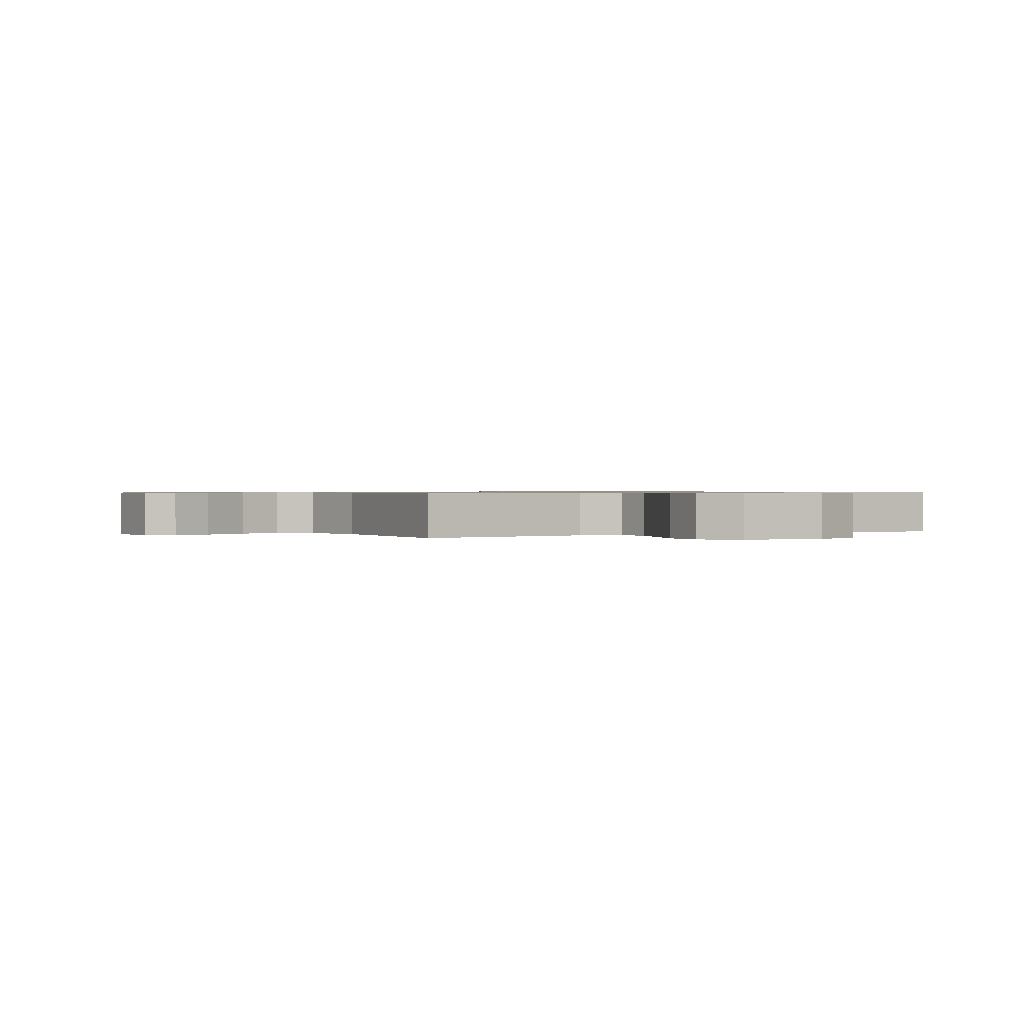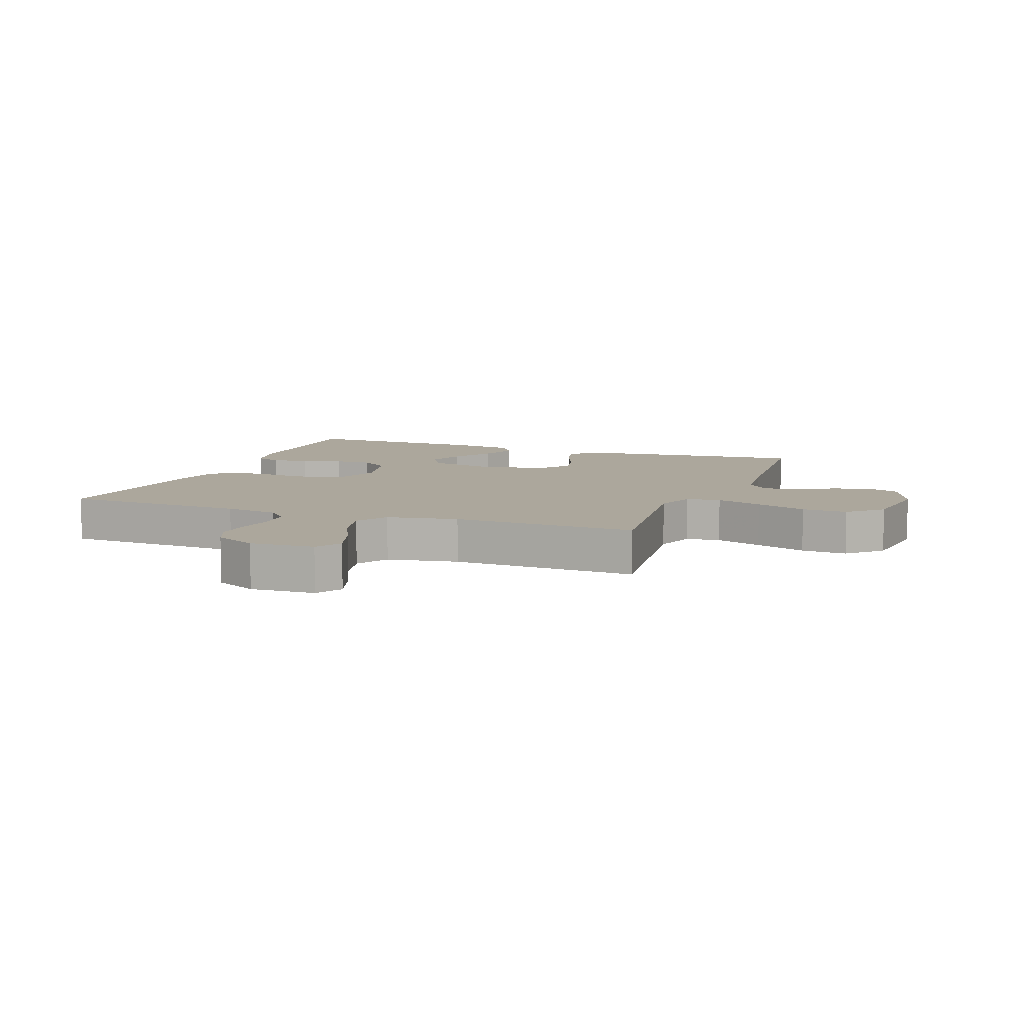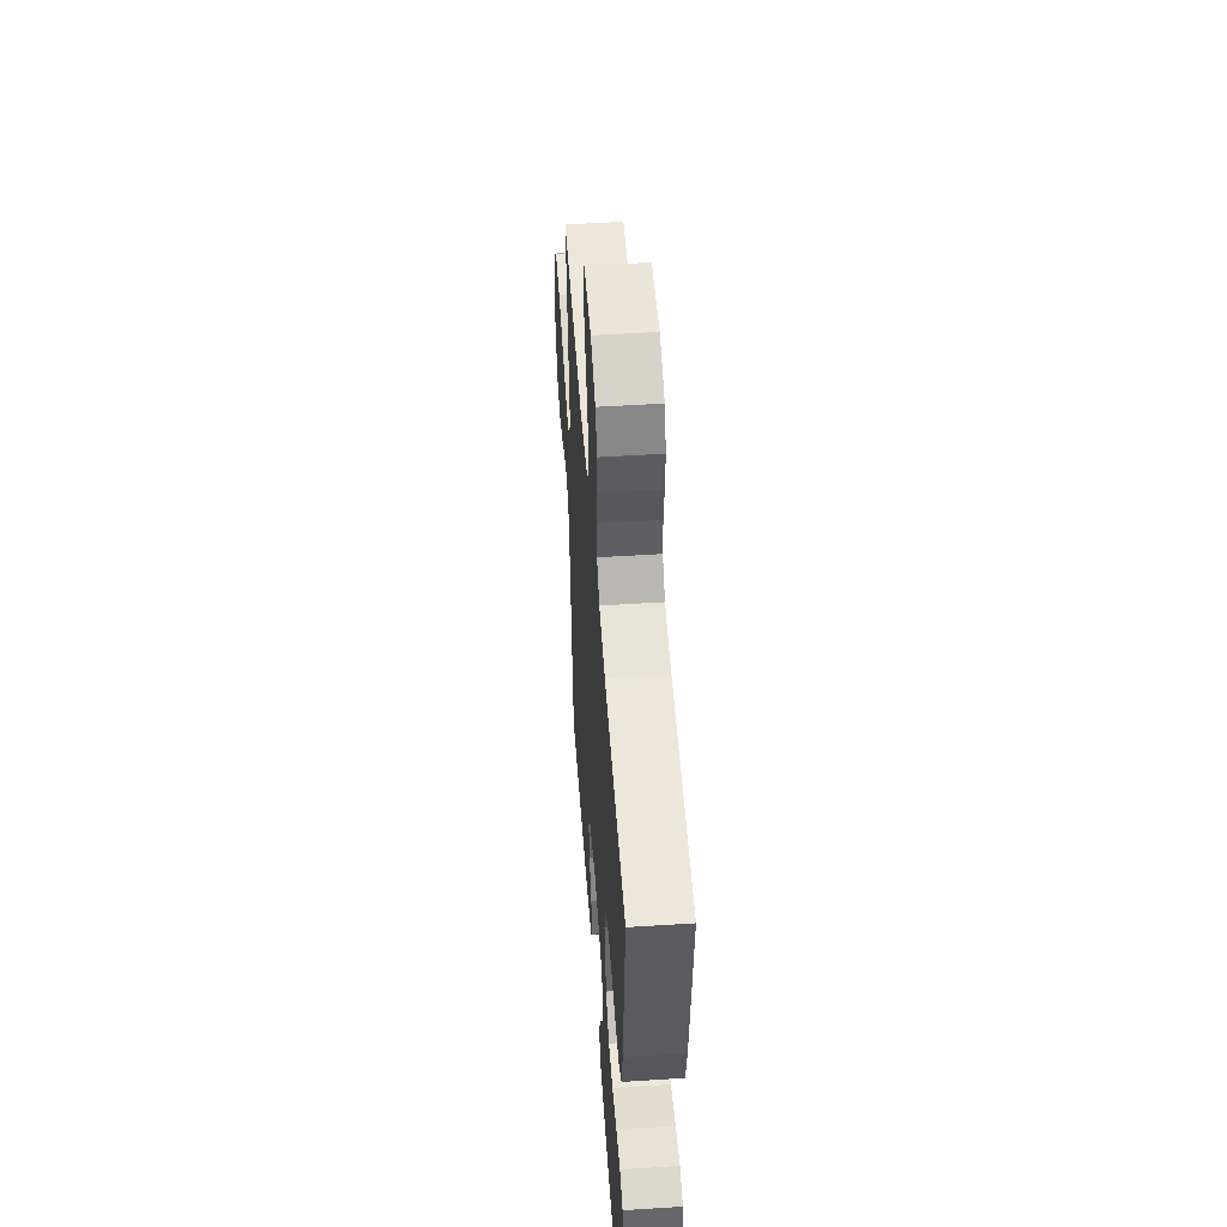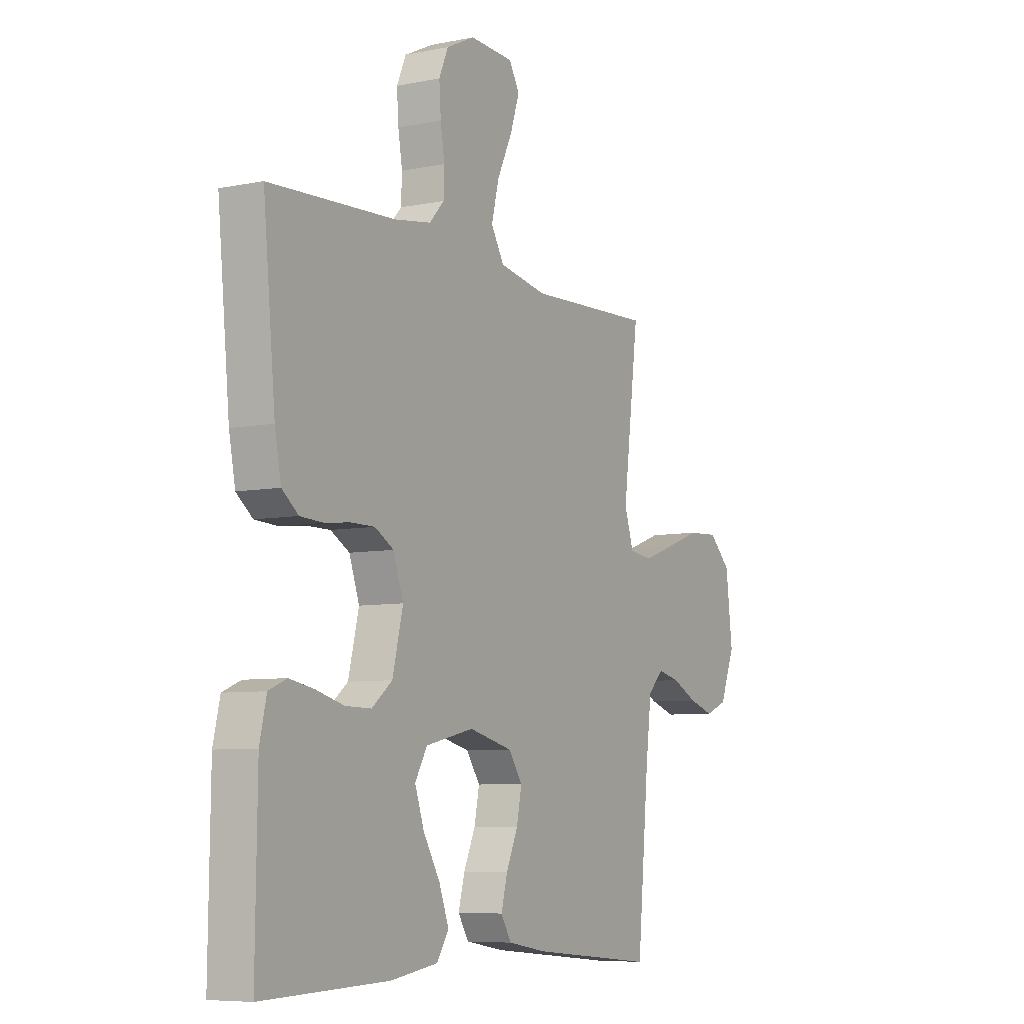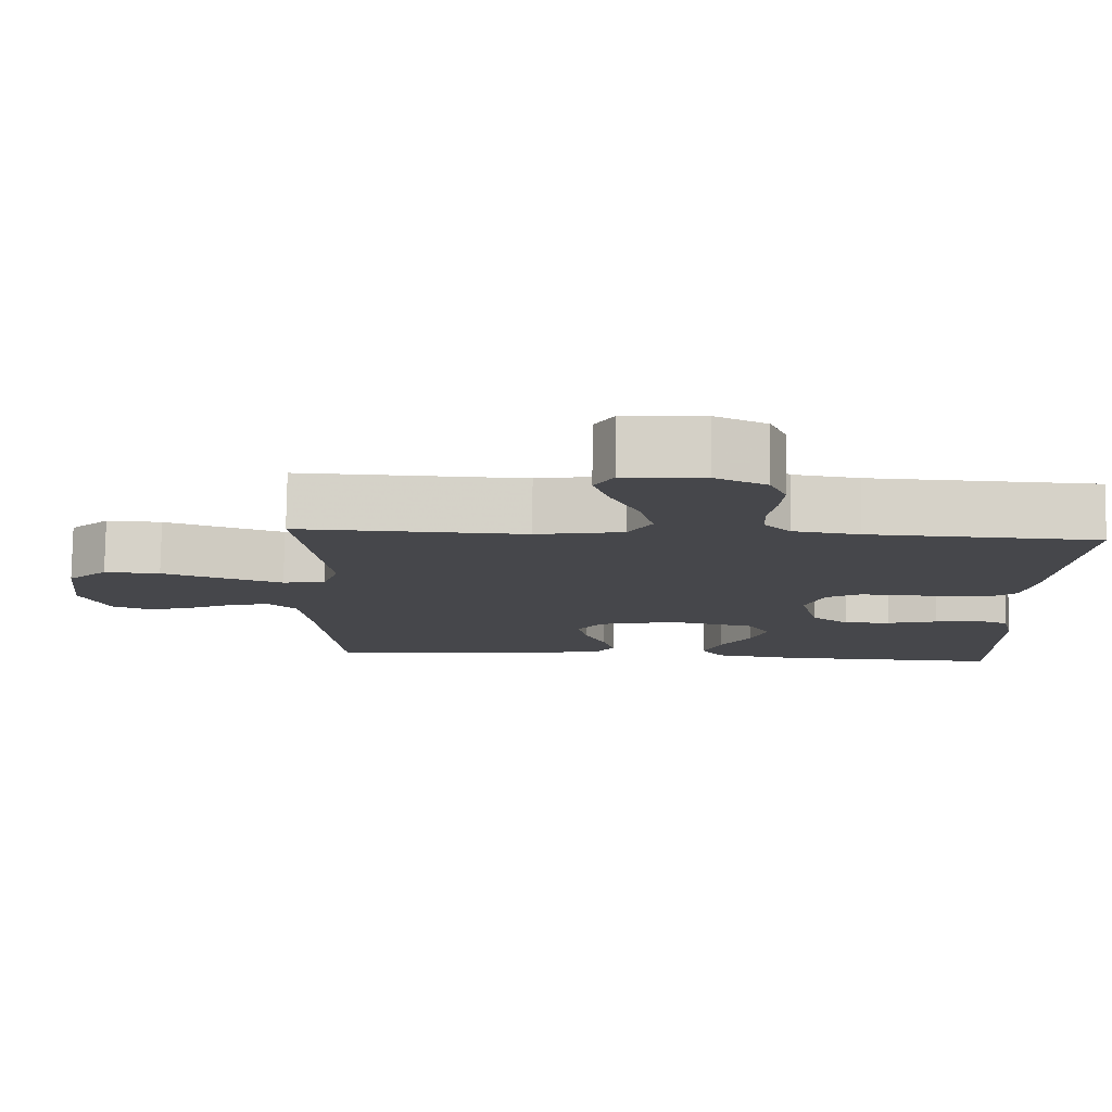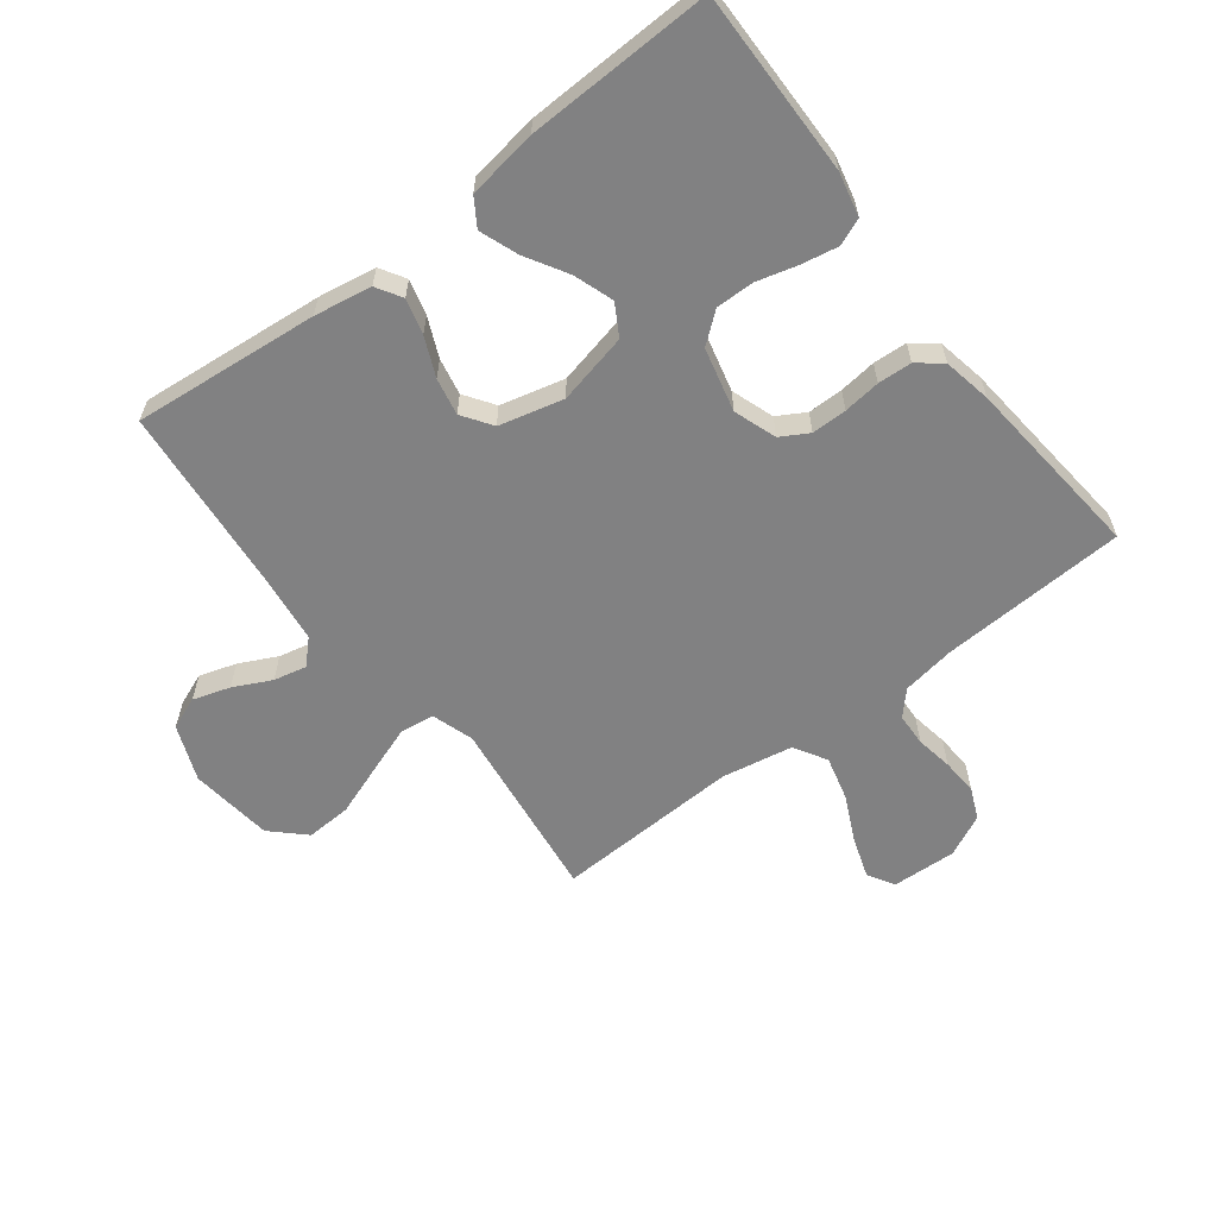
<metadata>
{"format":"obj","ext":"obj","renderer":"f3d","projection":"perspective","resolution":1024,"background":"white","views":[{"elev":0.7,"azim":60.2,"up":"+Y"},{"elev":8.4,"azim":20.7,"up":"+Y"},{"elev":51.1,"azim":-94.0,"up":"+Z"},{"elev":-7.1,"azim":-59.8,"up":"+Z"},{"elev":79.3,"azim":-179.2,"up":"+Z"},{"elev":-60.5,"azim":-142.5,"up":"+Y"}]}
</metadata>
<code>
v 0.5 0.07 -0.5
v 0.2 0.07 -0.471
v 0.107 0.07 -0.455
v 0.082 0.07 -0.414
v 0.097 0.07 -0.357
v 0.125 0.07 -0.294
v 0.137 0.07 -0.234
v 0.104 0.07 -0.186
v 0 0.07 -0.16
v -0.115 0.07 -0.186
v -0.144 0.07 -0.236
v -0.122 0.07 -0.3
v -0.082 0.07 -0.368
v -0.059 0.07 -0.43
v -0.087 0.07 -0.474
v -0.2 0.07 -0.491
v -0.5 0.07 -0.5
v -0.496 0.07 -0.2
v -0.48 0.07 -0.13
v -0.437 0.07 -0.112
v -0.378 0.07 -0.123
v -0.312 0.07 -0.141
v -0.25 0.07 -0.142
v -0.201 0.07 -0.103
v -0.176 0.07 0
v -0.2 0.07 0.069
v -0.245 0.07 0.095
v -0.302 0.07 0.095
v -0.362 0.07 0.088
v -0.417 0.07 0.091
v -0.456 0.07 0.122
v -0.471 0.07 0.2
v -0.5 0.07 0.5
v -0.2 0.07 0.515
v -0.113 0.07 0.529
v -0.078 0.07 0.567
v -0.076 0.07 0.62
v -0.086 0.07 0.68
v -0.09 0.07 0.739
v -0.068 0.07 0.79
v 0 0.07 0.823
v 0.105 0.07 0.818
v 0.13 0.07 0.775
v 0.108 0.07 0.709
v 0.072 0.07 0.633
v 0.054 0.07 0.562
v 0.085 0.07 0.509
v 0.2 0.07 0.488
v 0.5 0.07 0.5
v 0.462 0.07 0.2
v 0.484 0.07 0.132
v 0.54 0.07 0.125
v 0.616 0.07 0.152
v 0.699 0.07 0.182
v 0.773 0.07 0.186
v 0.826 0.07 0.135
v 0.842 0.07 0
v 0.806 0.07 -0.09
v 0.753 0.07 -0.111
v 0.693 0.07 -0.092
v 0.632 0.07 -0.062
v 0.579 0.07 -0.05
v 0.542 0.07 -0.087
v 0.528 0.07 -0.2
v 0.5 0 -0.5
v 0.2 0 -0.471
v 0.107 0 -0.455
v 0.082 0 -0.414
v 0.097 0 -0.357
v 0.125 0 -0.294
v 0.137 0 -0.234
v 0.104 0 -0.186
v 0 0 -0.16
v -0.115 0 -0.186
v -0.144 0 -0.236
v -0.122 0 -0.3
v -0.082 0 -0.368
v -0.059 0 -0.43
v -0.087 0 -0.474
v -0.2 0 -0.491
v -0.5 0 -0.5
v -0.496 0 -0.2
v -0.48 0 -0.13
v -0.437 0 -0.112
v -0.378 0 -0.123
v -0.312 0 -0.141
v -0.25 0 -0.142
v -0.201 0 -0.103
v -0.176 0 0
v -0.2 0 0.069
v -0.245 0 0.095
v -0.302 0 0.095
v -0.362 0 0.088
v -0.417 0 0.091
v -0.456 0 0.122
v -0.471 0 0.2
v -0.5 0 0.5
v -0.2 0 0.515
v -0.113 0 0.529
v -0.078 0 0.567
v -0.076 0 0.62
v -0.086 0 0.68
v -0.09 0 0.739
v -0.068 0 0.79
v 0 0 0.823
v 0.105 0 0.818
v 0.13 0 0.775
v 0.108 0 0.709
v 0.072 0 0.633
v 0.054 0 0.562
v 0.085 0 0.509
v 0.2 0 0.488
v 0.5 0 0.5
v 0.462 0 0.2
v 0.484 0 0.132
v 0.54 0 0.125
v 0.616 0 0.152
v 0.699 0 0.182
v 0.773 0 0.186
v 0.826 0 0.135
v 0.842 0 0
v 0.806 0 -0.09
v 0.753 0 -0.111
v 0.693 0 -0.092
v 0.632 0 -0.062
v 0.579 0 -0.05
v 0.542 0 -0.087
v 0.528 0 -0.2
f 59 60 61
f 58 59 61
f 57 58 61
f 56 57 61
f 55 56 61
f 54 55 61
f 53 54 61
f 52 53 61 62
f 51 52 62 63
f 48 49 50
f 51 63 64
f 50 51 64
f 48 50 64
f 47 48 64
f 43 44 45
f 42 43 45
f 41 42 45
f 40 41 45
f 39 40 45
f 38 39 45
f 37 38 45
f 36 37 45 46
f 35 36 46 47
f 32 33 34
f 31 32 34
f 30 31 34
f 29 30 34
f 28 29 34
f 34 35 47
f 28 34 47
f 27 28 47
f 20 21 22
f 19 20 22
f 18 19 22
f 17 18 22
f 16 17 22
f 15 16 22
f 14 15 22
f 13 14 22
f 12 13 22
f 11 12 22 23
f 10 11 23 24
f 4 5 6
f 3 4 6
f 2 3 6
f 1 2 6
f 64 1 6
f 64 6 7
f 26 27 47 64
f 25 26 64
f 9 10 24 25
f 8 9 25 64
f 7 8 64
f 125 124 123
f 125 123 122
f 125 122 121
f 125 121 120
f 125 120 119
f 125 119 118
f 125 118 117
f 126 125 117 116
f 127 126 116 115
f 114 113 112
f 128 127 115
f 128 115 114
f 128 114 112
f 128 112 111
f 109 108 107
f 109 107 106
f 109 106 105
f 109 105 104
f 109 104 103
f 109 103 102
f 109 102 101
f 110 109 101 100
f 111 110 100 99
f 98 97 96
f 98 96 95
f 98 95 94
f 98 94 93
f 98 93 92
f 111 99 98
f 111 98 92
f 111 92 91
f 86 85 84
f 86 84 83
f 86 83 82
f 86 82 81
f 86 81 80
f 86 80 79
f 86 79 78
f 86 78 77
f 86 77 76
f 87 86 76 75
f 88 87 75 74
f 70 69 68
f 70 68 67
f 70 67 66
f 70 66 65
f 70 65 128
f 71 70 128
f 128 111 91 90
f 128 90 89
f 89 88 74 73
f 128 89 73 72
f 128 72 71
f 1 65 66 2
f 2 66 67 3
f 3 67 68 4
f 4 68 69 5
f 5 69 70 6
f 6 70 71 7
f 7 71 72 8
f 8 72 73 9
f 9 73 74 10
f 10 74 75 11
f 11 75 76 12
f 12 76 77 13
f 13 77 78 14
f 14 78 79 15
f 15 79 80 16
f 16 80 81 17
f 17 81 82 18
f 18 82 83 19
f 19 83 84 20
f 20 84 85 21
f 21 85 86 22
f 22 86 87 23
f 23 87 88 24
f 24 88 89 25
f 25 89 90 26
f 26 90 91 27
f 27 91 92 28
f 28 92 93 29
f 29 93 94 30
f 30 94 95 31
f 31 95 96 32
f 32 96 97 33
f 33 97 98 34
f 34 98 99 35
f 35 99 100 36
f 36 100 101 37
f 37 101 102 38
f 38 102 103 39
f 39 103 104 40
f 40 104 105 41
f 41 105 106 42
f 42 106 107 43
f 43 107 108 44
f 44 108 109 45
f 45 109 110 46
f 46 110 111 47
f 47 111 112 48
f 48 112 113 49
f 49 113 114 50
f 50 114 115 51
f 51 115 116 52
f 52 116 117 53
f 53 117 118 54
f 54 118 119 55
f 55 119 120 56
f 56 120 121 57
f 57 121 122 58
f 58 122 123 59
f 59 123 124 60
f 60 124 125 61
f 61 125 126 62
f 62 126 127 63
f 63 127 128 64
f 64 128 65 1

</code>
